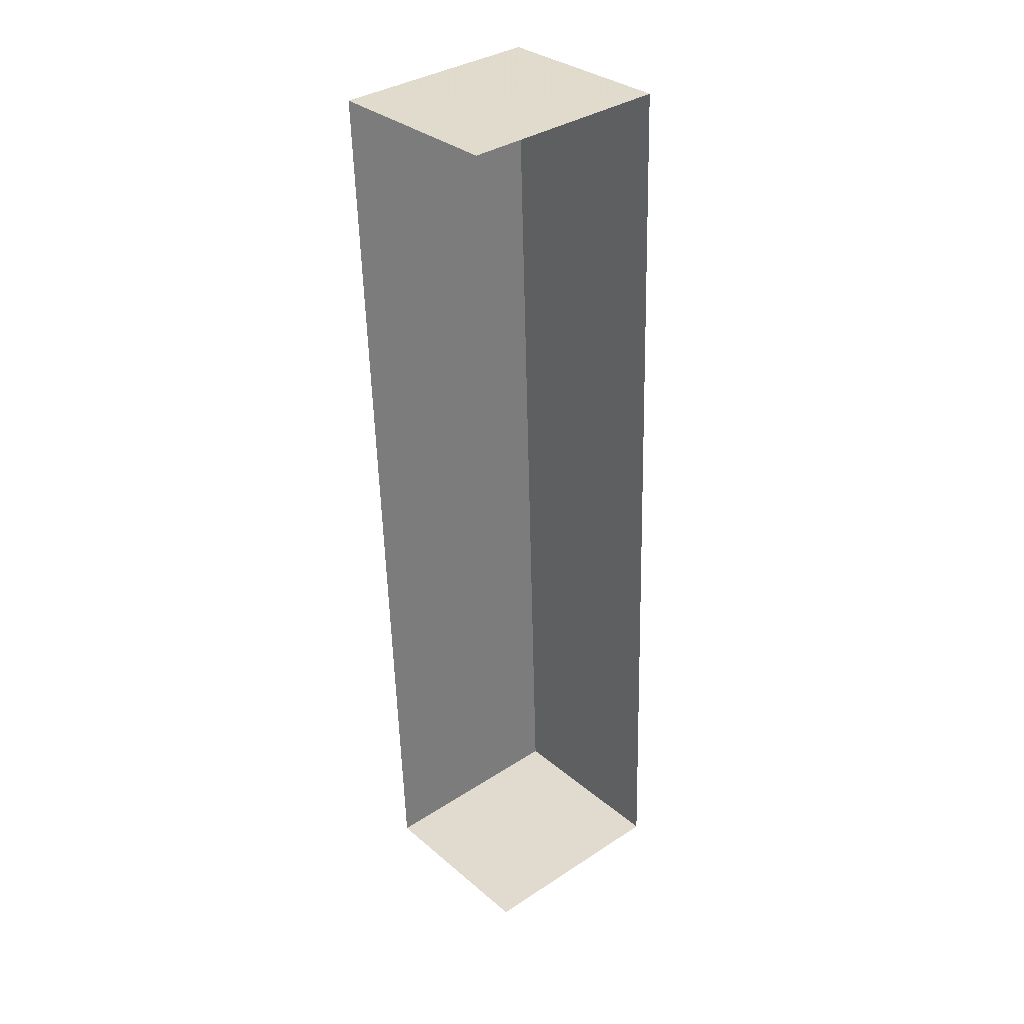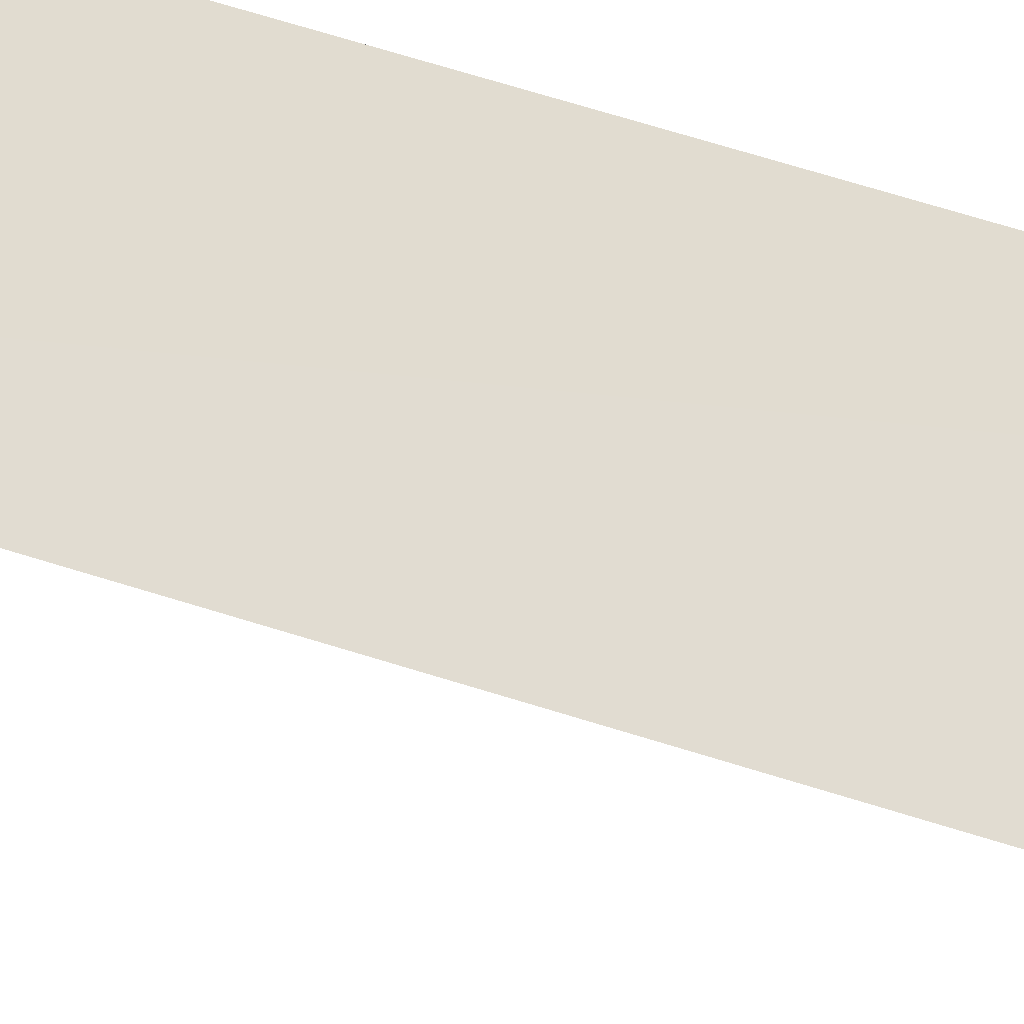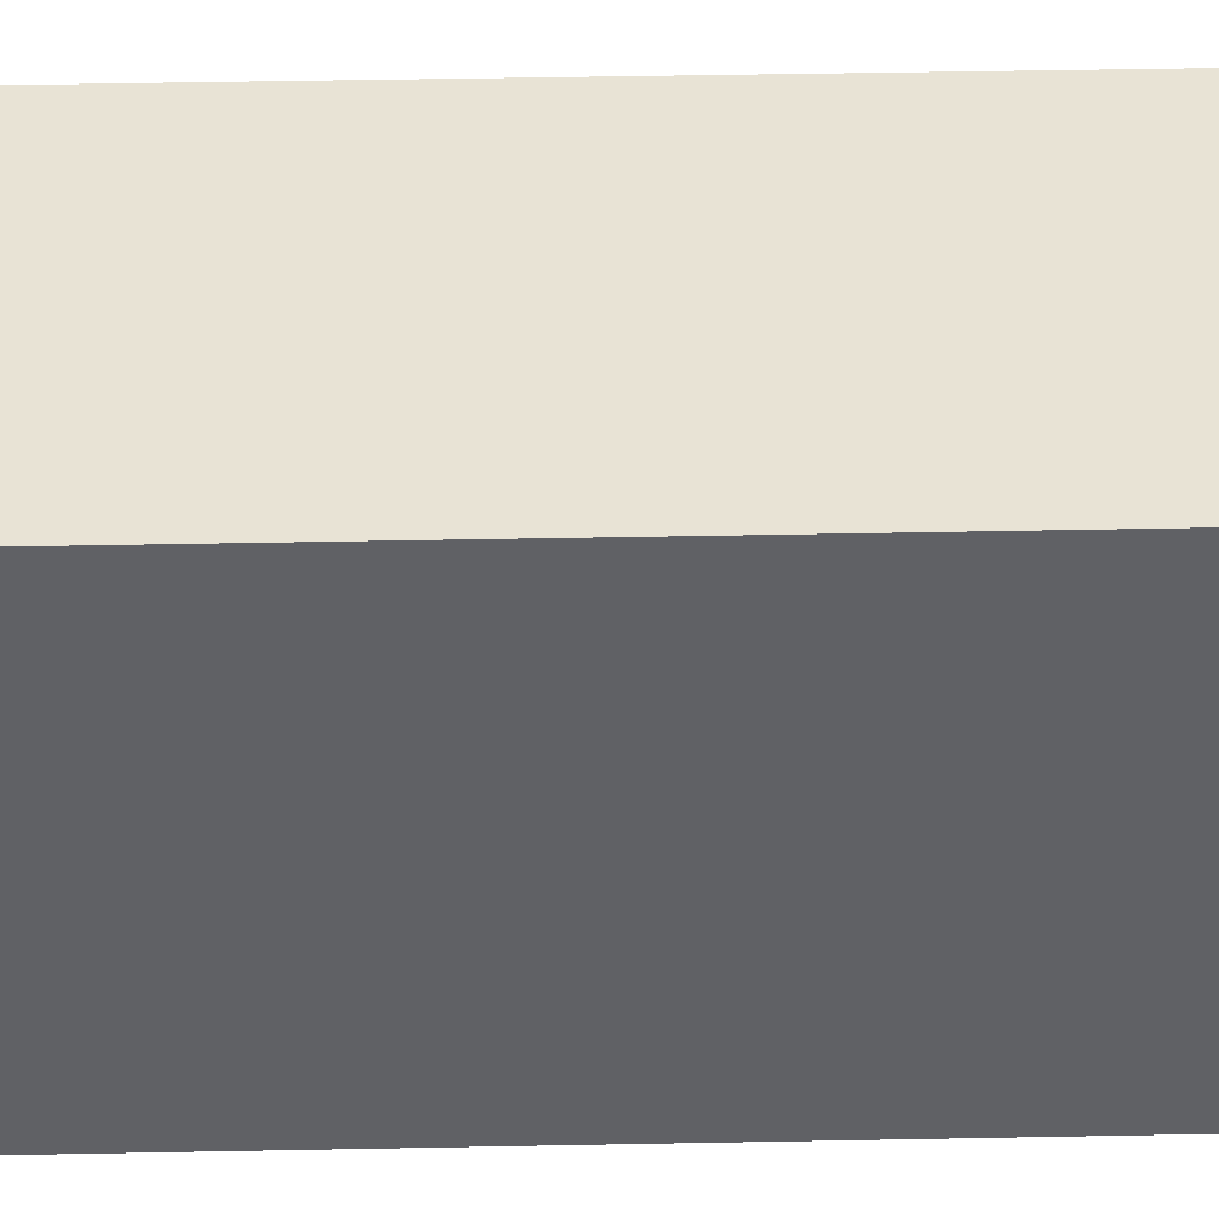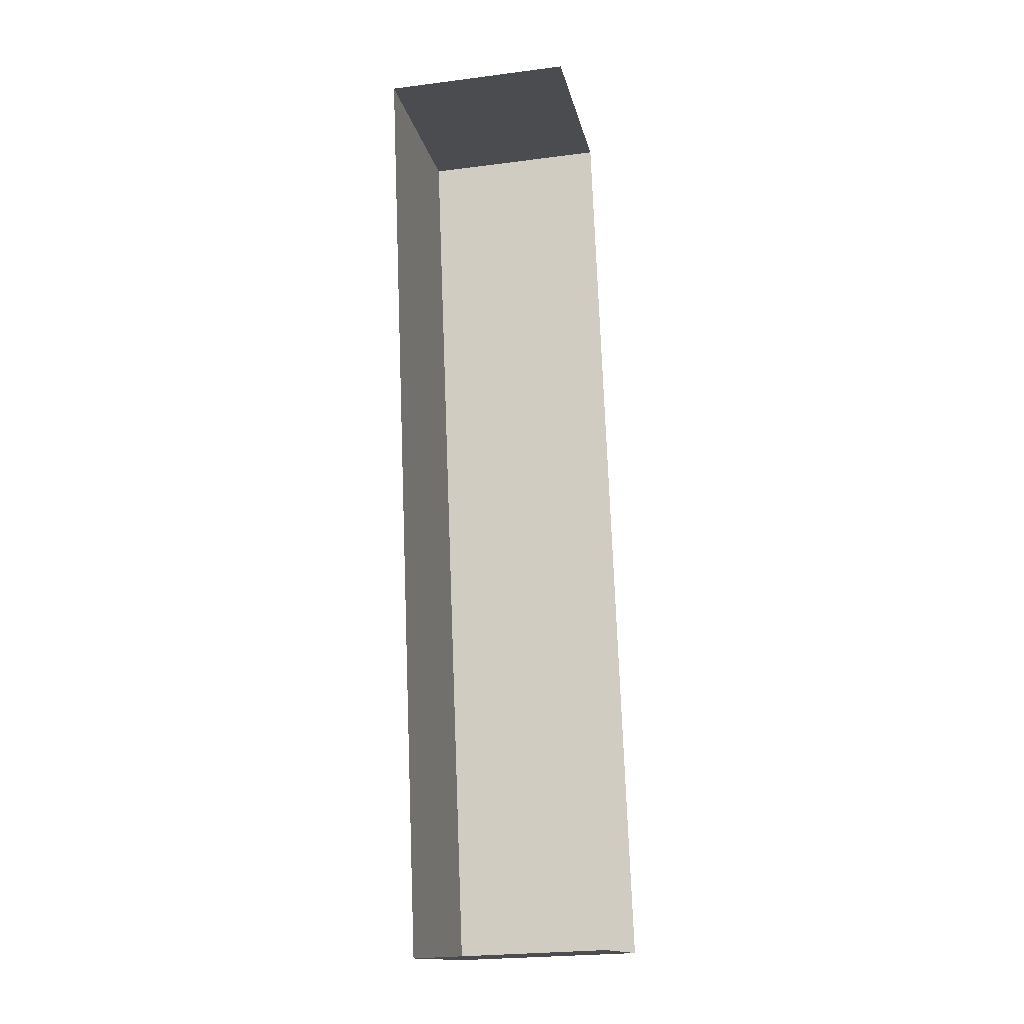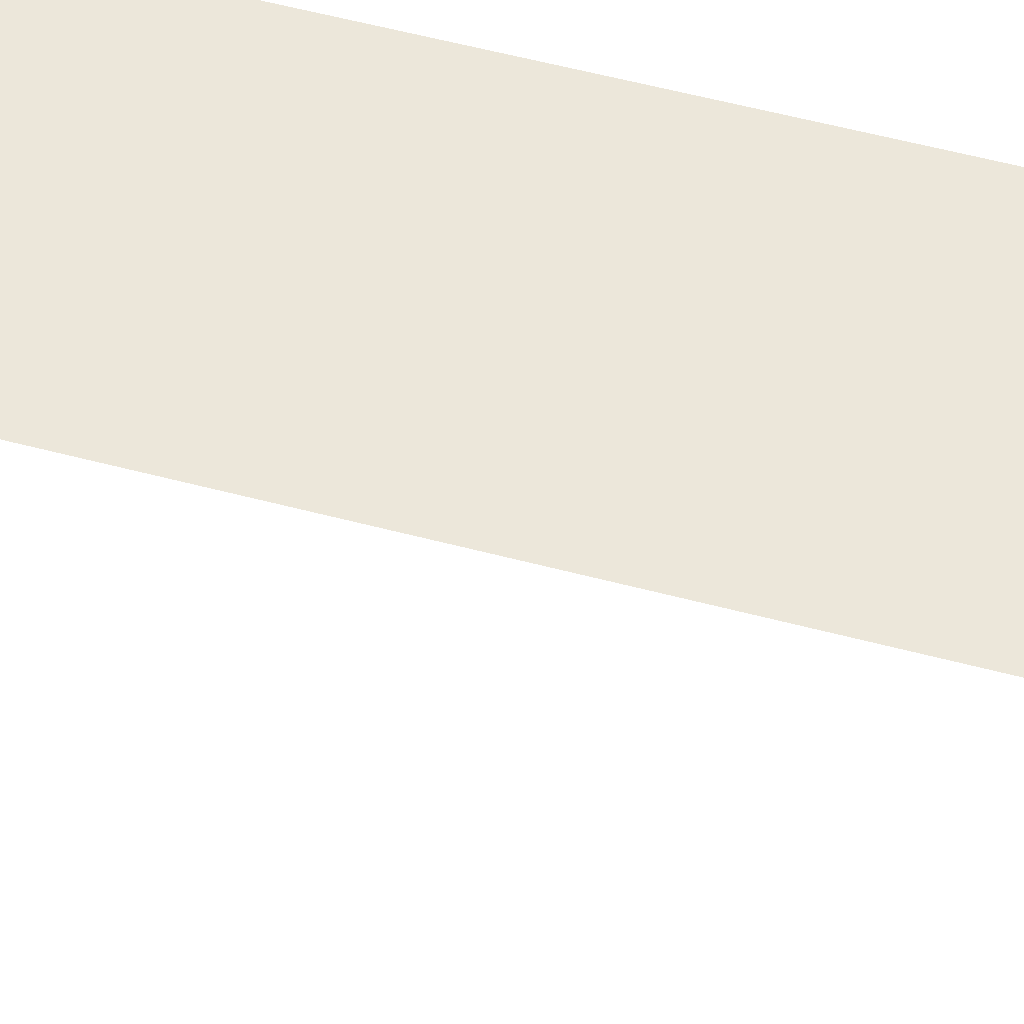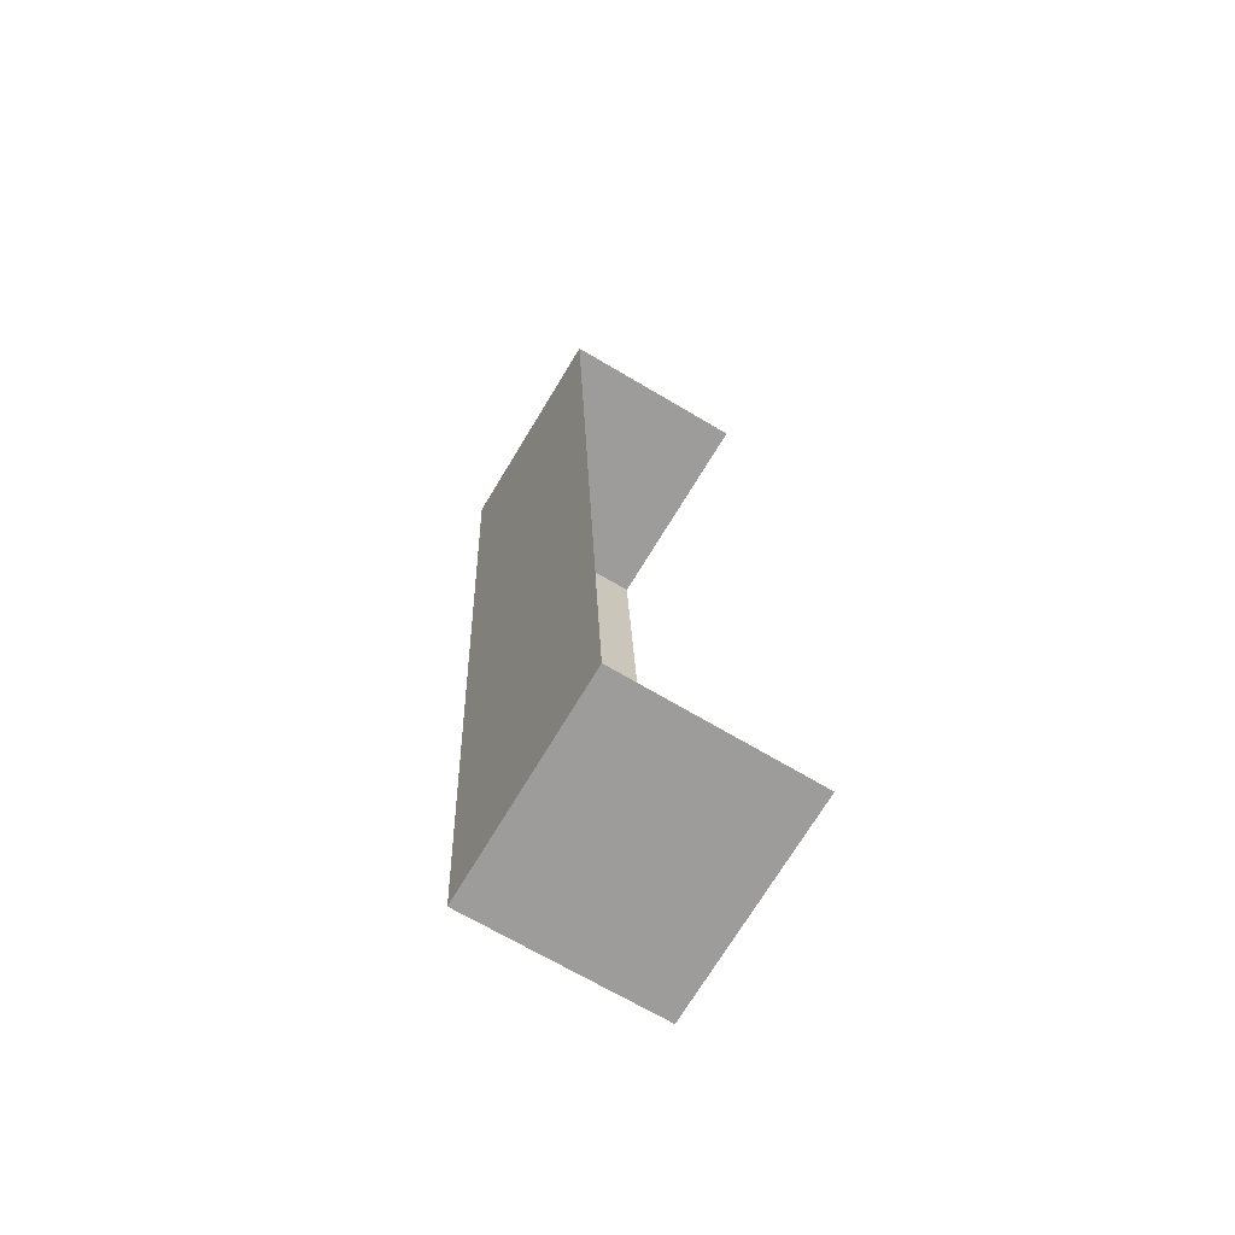
<metadata>
{"format":"obj","ext":"obj","renderer":"f3d","projection":"perspective","resolution":1024,"background":"white","views":[{"elev":35.4,"azim":-130.8,"up":"+Y"},{"elev":69.4,"azim":-74.9,"up":"+Z"},{"elev":41.1,"azim":86.4,"up":"+Z"},{"elev":-14.8,"azim":-168.7,"up":"+Y"},{"elev":52.7,"azim":-76.0,"up":"+Z"},{"elev":-71.0,"azim":149.0,"up":"+Y"}]}
</metadata>
<code>
v -3.733e+05 -1.051e+05 23.01
v -3.733e+05 -1.051e+05 23
v -3.733e+05 -1.051e+05 23.02
v -3.733e+05 -1.051e+05 23.02
v -3.733e+05 -1.051e+05 29.52
v -3.733e+05 -1.051e+05 29.53
v -3.733e+05 -1.051e+05 29.53
v -3.733e+05 -1.051e+05 29.52
f 1 2 3
f 4 1 3
f 6 1 4
f 6 5 1
f 5 6 7
f 8 5 7
f 6 4 3
f 7 6 3
f 5 2 1
f 5 8 2
f 7 3 2
f 8 7 2

</code>
